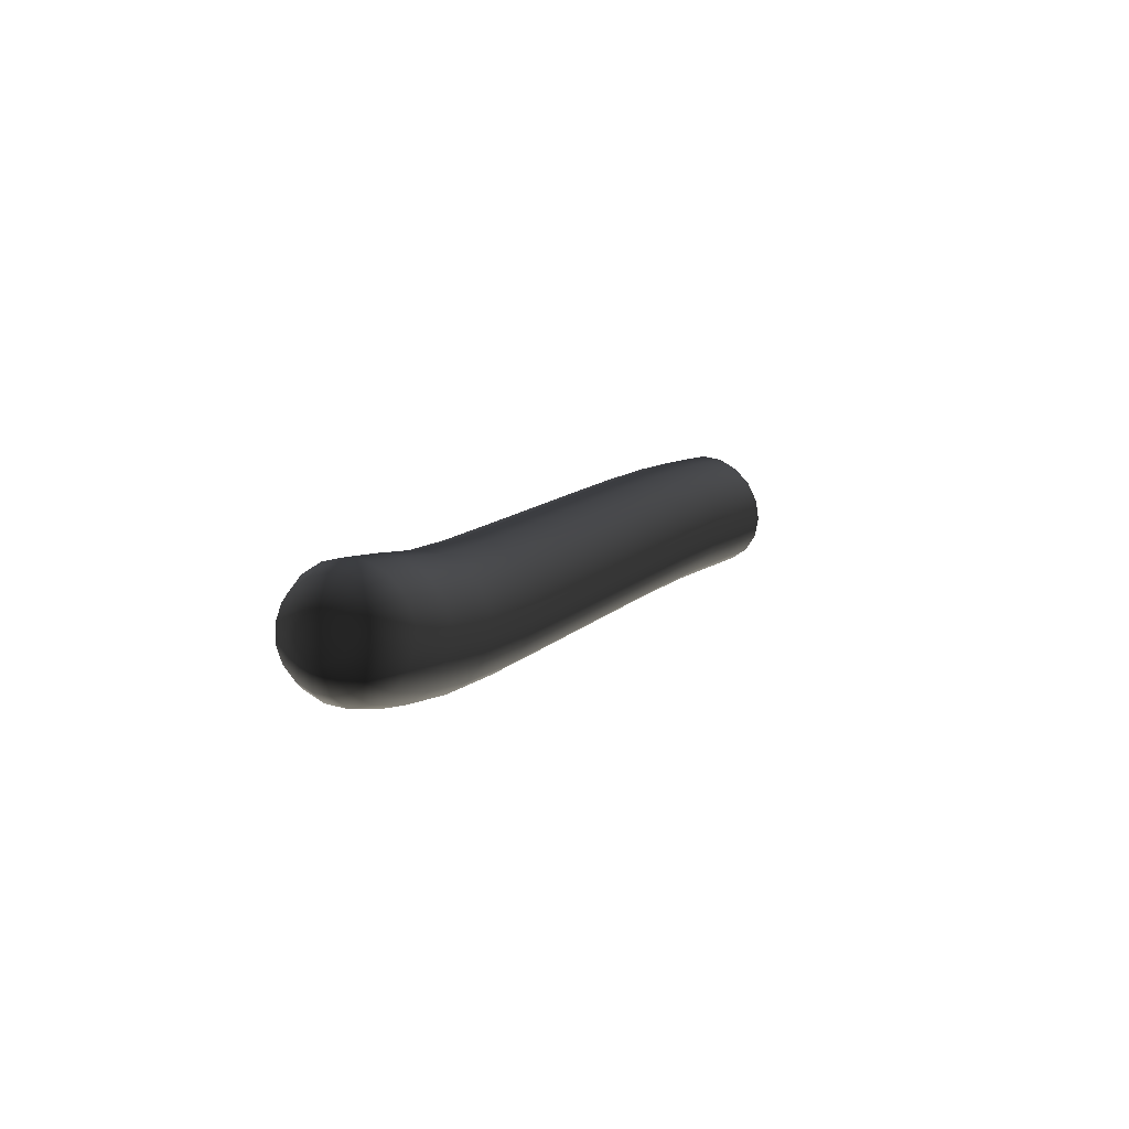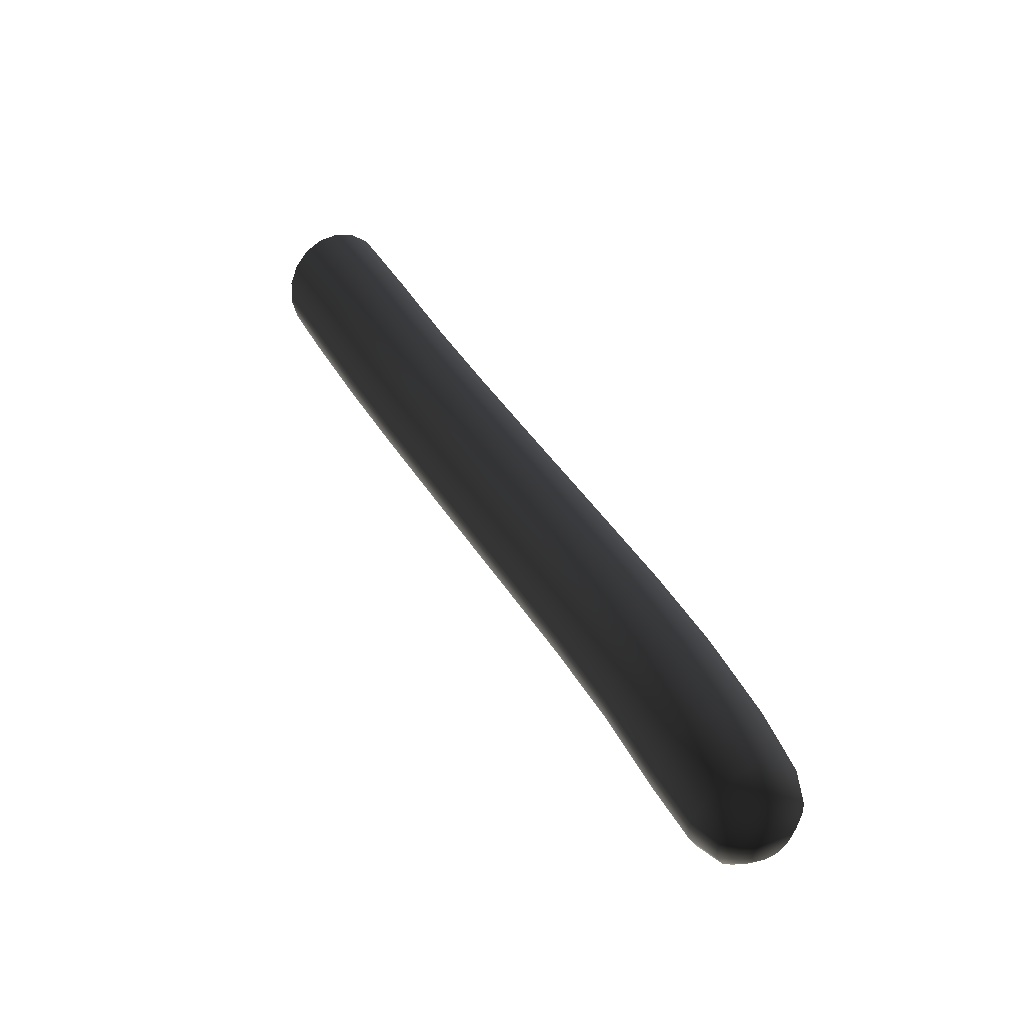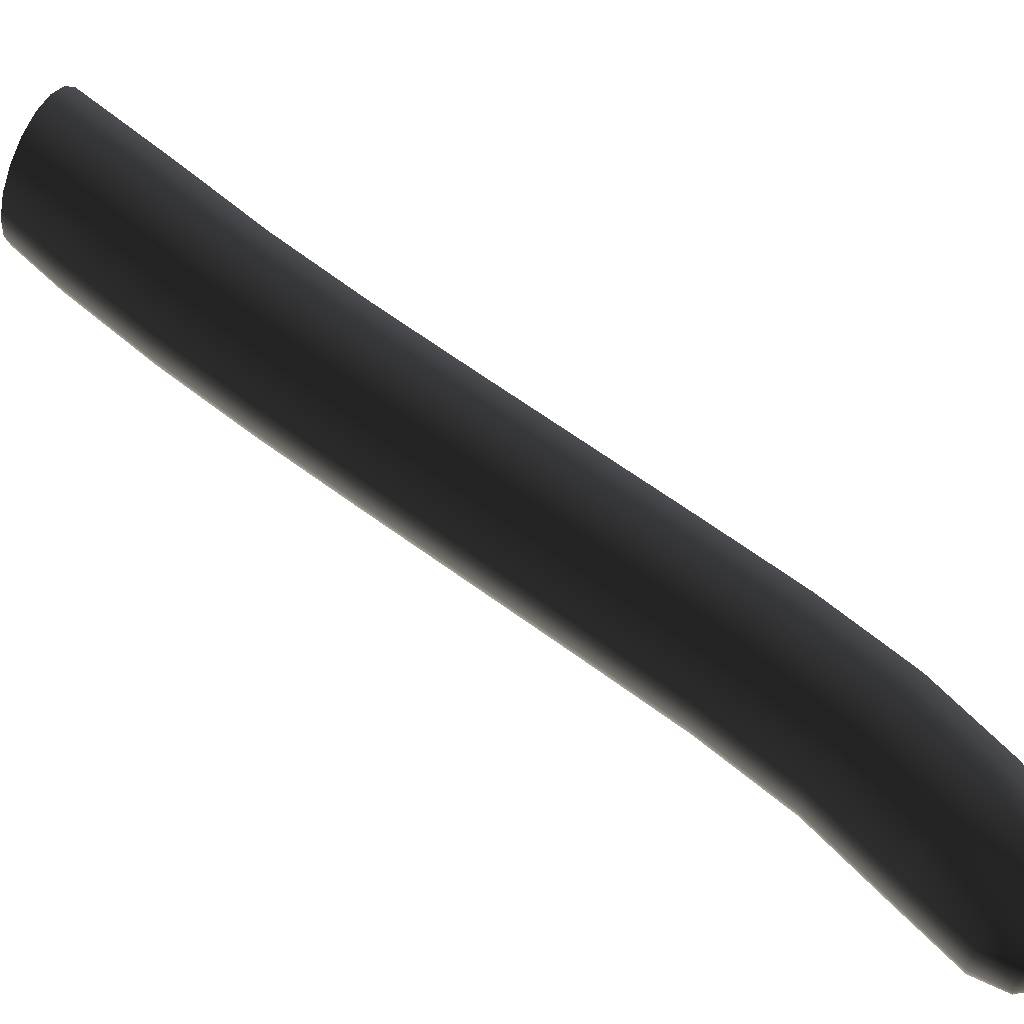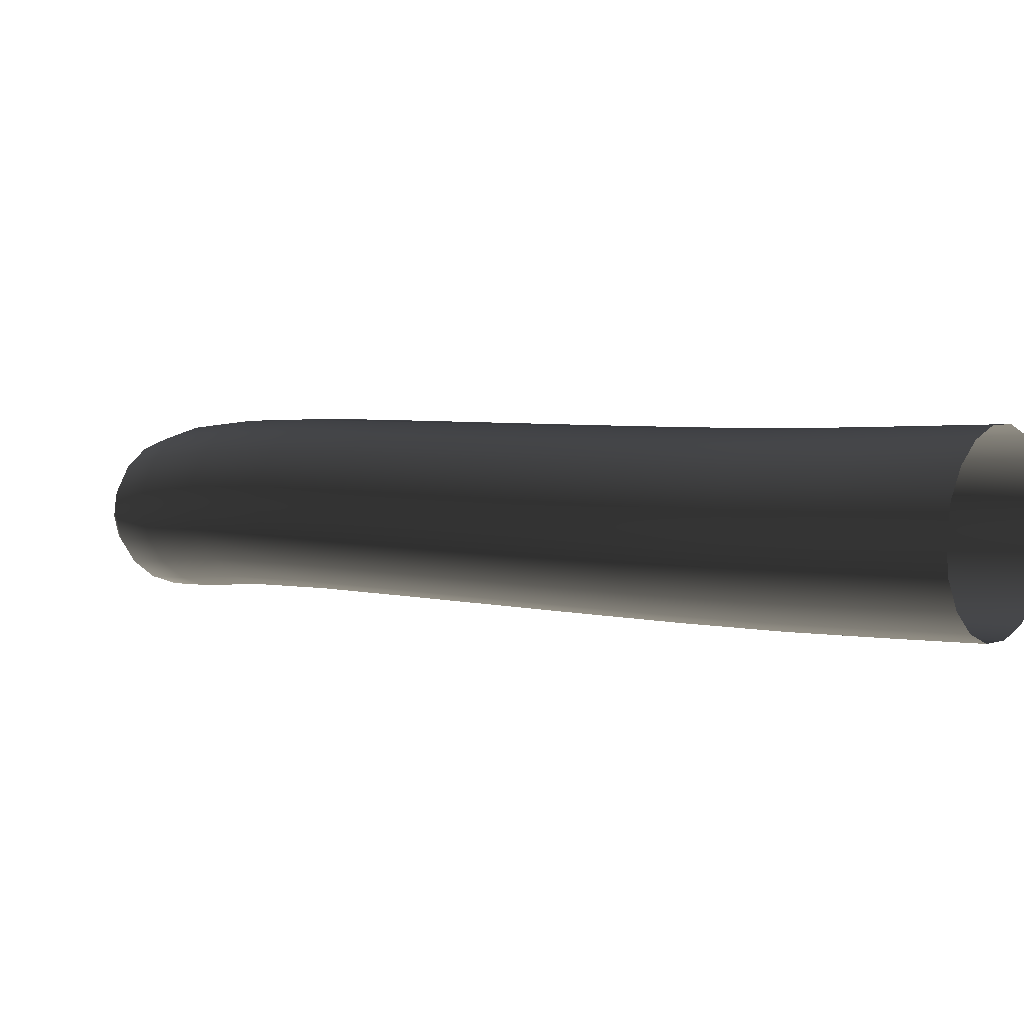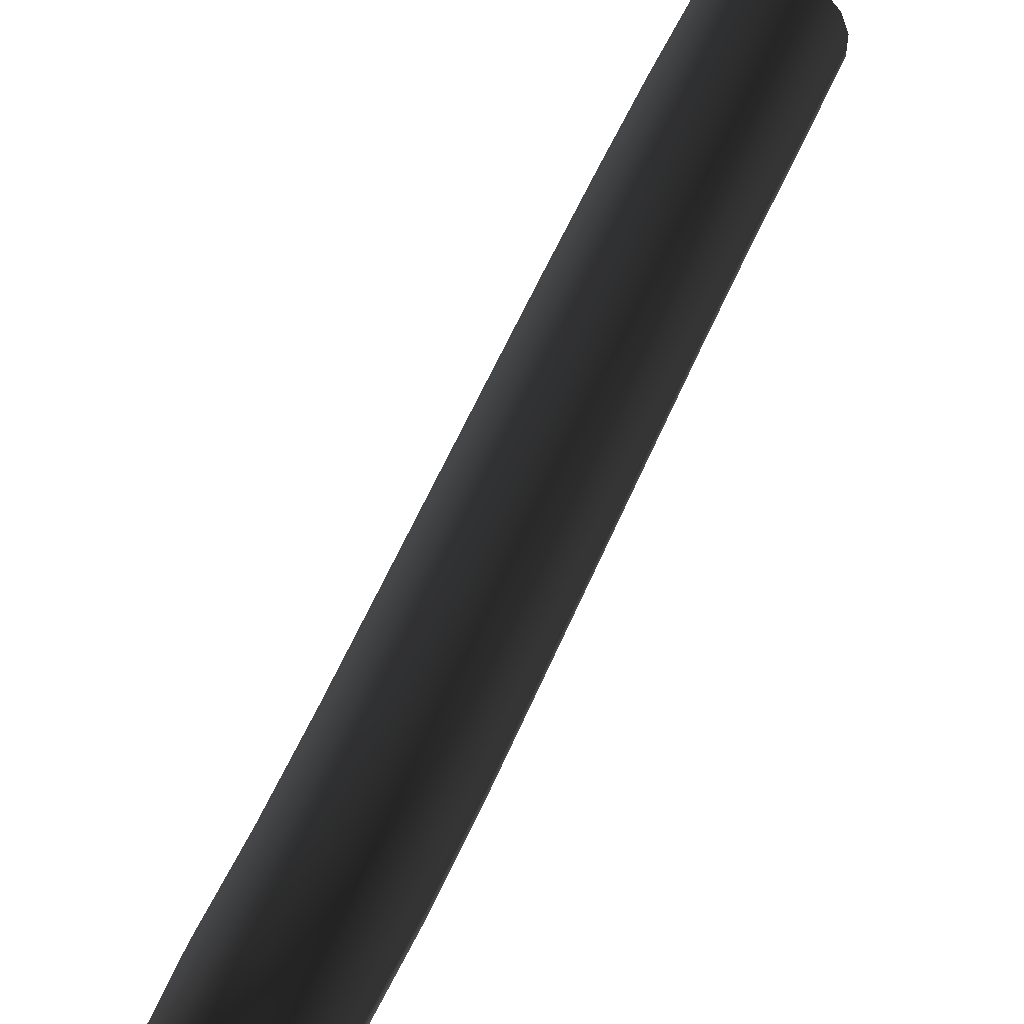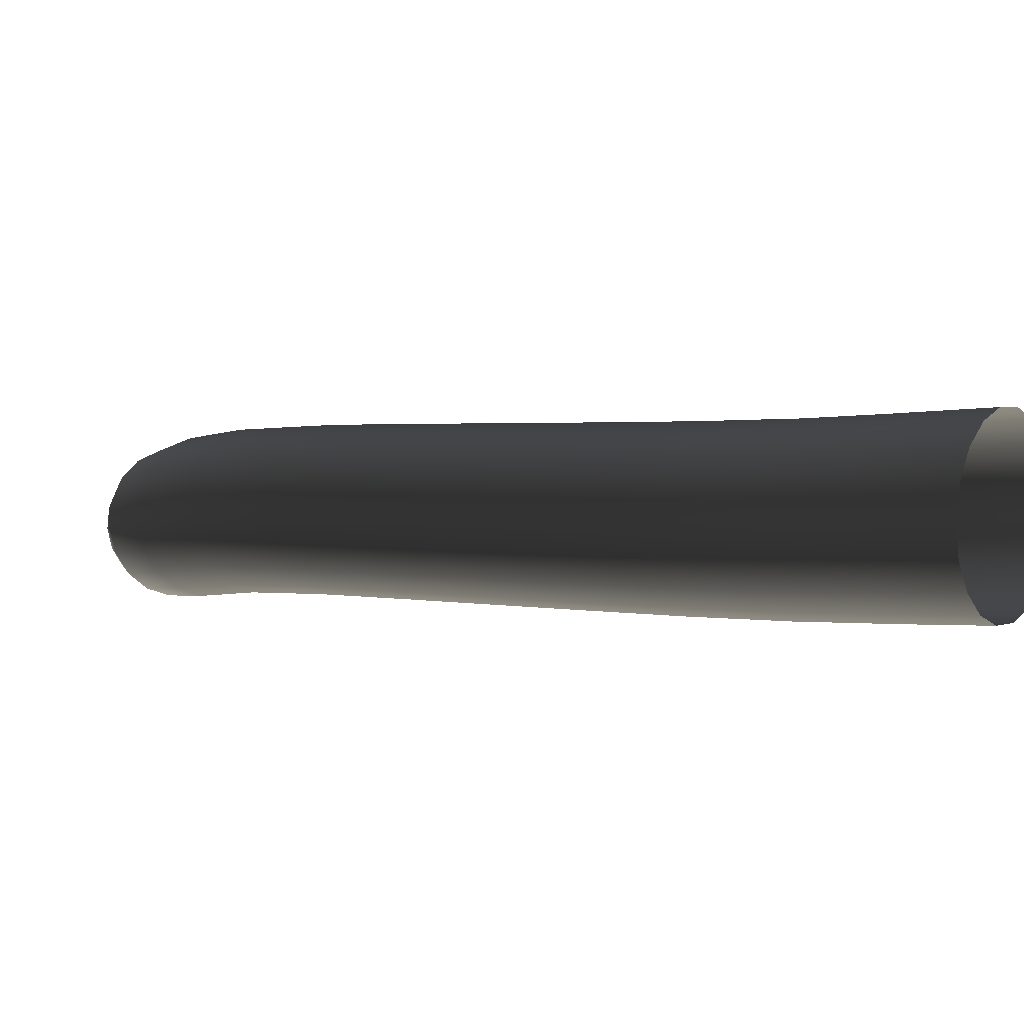
<metadata>
{"format":"obj","ext":"obj","renderer":"f3d","projection":"perspective","resolution":1024,"background":"white","views":[{"elev":-61.1,"azim":-159.1,"up":"+Y"},{"elev":-55.5,"azim":44.0,"up":"+Y"},{"elev":19.3,"azim":-42.6,"up":"+Z"},{"elev":34.9,"azim":152.6,"up":"+Z"},{"elev":33.9,"azim":43.3,"up":"+Z"},{"elev":33.7,"azim":151.6,"up":"+Z"}]}
</metadata>
<code>
g default
v 16.67 11.14 33.1
v 16.72 11.16 33.08
v 16.77 11.17 33.08
v 16.82 11.18 33.09
v 16.86 11.17 33.12
v 16.89 11.16 33.16
v 16.91 11.13 33.21
v 16.91 11.11 33.25
v 16.89 11.08 33.29
v 16.86 11.05 33.32
v 16.81 11.03 33.34
v 16.76 11.02 33.34
v 16.71 11.02 33.33
v 16.66 11.03 33.3
v 16.63 11.04 33.26
v 16.62 11.06 33.22
v 16.62 11.09 33.17
v 16.64 11.12 33.13
v 16.78 10.75 32.9
v 16.83 10.77 32.88
v 16.88 10.78 32.88
v 16.93 10.78 32.9
v 16.97 10.78 32.92
v 17.01 10.76 32.96
v 17.02 10.74 33.01
v 17.02 10.71 33.05
v 17 10.68 33.09
v 16.97 10.66 33.12
v 16.92 10.64 33.14
v 16.87 10.63 33.14
v 16.82 10.62 33.13
v 16.78 10.63 33.1
v 16.74 10.65 33.06
v 16.73 10.67 33.02
v 16.73 10.7 32.97
v 16.75 10.72 32.93
v 16.91 10.35 32.72
v 16.96 10.37 32.7
v 17.01 10.38 32.7
v 17.06 10.38 32.71
v 17.1 10.38 32.74
v 17.13 10.36 32.78
v 17.15 10.34 32.82
v 17.15 10.31 32.87
v 17.13 10.29 32.91
v 17.09 10.26 32.94
v 17.05 10.24 32.96
v 17 10.23 32.96
v 16.95 10.23 32.94
v 16.9 10.23 32.92
v 16.87 10.25 32.88
v 16.85 10.27 32.83
v 16.86 10.3 32.79
v 16.88 10.32 32.75
v 17.04 9.95 32.53
v 17.08 9.97 32.51
v 17.13 9.982 32.51
v 17.18 9.984 32.53
v 17.23 9.978 32.55
v 17.26 9.962 32.59
v 17.28 9.94 32.64
v 17.27 9.913 32.68
v 17.26 9.886 32.72
v 17.22 9.861 32.75
v 17.18 9.841 32.77
v 17.12 9.829 32.77
v 17.07 9.826 32.76
v 17.03 9.833 32.73
v 17 9.848 32.69
v 16.98 9.871 32.65
v 16.98 9.897 32.6
v 17 9.925 32.56
v 17.12 9.587 32.33
v 17.17 9.607 32.31
v 17.22 9.619 32.31
v 17.27 9.621 32.33
v 17.31 9.615 32.35
v 17.35 9.599 32.39
v 17.36 9.577 32.44
v 17.36 9.55 32.48
v 17.34 9.523 32.52
v 17.31 9.498 32.55
v 17.26 9.478 32.57
v 17.21 9.466 32.57
v 17.16 9.463 32.56
v 17.12 9.47 32.53
v 17.08 9.485 32.49
v 17.07 9.508 32.45
v 17.07 9.534 32.4
v 17.09 9.562 32.36
v 17.17 9.385 32.24
v 17.21 9.4 32.22
v 17.25 9.409 32.22
v 17.28 9.411 32.23
v 17.32 9.406 32.25
v 17.34 9.394 32.28
v 17.35 9.378 32.31
v 17.35 9.358 32.35
v 17.34 9.337 32.38
v 17.31 9.318 32.4
v 17.28 9.303 32.42
v 17.24 9.294 32.42
v 17.2 9.292 32.41
v 17.17 9.297 32.39
v 17.15 9.309 32.36
v 17.13 9.326 32.32
v 17.13 9.346 32.29
v 17.15 9.366 32.26
v 17.22 9.33 32.26
v 17.24 9.336 32.25
v 17.25 9.34 32.25
v 17.27 9.341 32.26
v 17.28 9.339 32.27
v 17.29 9.334 32.28
v 17.3 9.326 32.3
v 17.3 9.318 32.31
v 17.29 9.308 32.32
v 17.28 9.3 32.33
v 17.27 9.293 32.34
v 17.25 9.289 32.34
v 17.23 9.289 32.34
v 17.22 9.291 32.33
v 17.21 9.296 32.31
v 17.2 9.303 32.3
v 17.2 9.312 32.28
v 17.21 9.321 32.27
v 16.65 11.26 33.16
v 16.72 10.95 33
v 16.69 11.29 33.15
v 16.77 10.97 32.98
v 16.74 11.32 33.16
v 16.82 10.98 32.98
v 16.78 11.33 33.18
v 16.87 10.98 32.99
v 16.82 11.34 33.22
v 16.92 10.97 33.02
v 16.84 11.34 33.26
v 16.95 10.96 33.06
v 16.85 11.33 33.31
v 16.96 10.94 33.1
v 16.85 11.31 33.36
v 16.96 10.91 33.15
v 16.83 11.29 33.4
v 16.94 10.88 33.19
v 16.8 11.26 33.43
v 16.91 10.86 33.22
v 16.75 11.23 33.44
v 16.86 10.84 33.24
v 16.71 11.2 33.44
v 16.81 10.83 33.24
v 16.66 11.19 33.41
v 16.76 10.82 33.23
v 16.63 11.18 33.38
v 16.72 10.83 33.2
v 16.6 11.18 33.33
v 16.69 10.84 33.16
v 16.59 11.19 33.28
v 16.67 10.87 33.11
v 16.59 11.21 33.23
v 16.67 10.89 33.07
v 16.61 11.23 33.19
v 16.69 10.92 33.03
v 16.85 10.55 32.81
v 16.89 10.57 32.79
v 16.94 10.58 32.79
v 16.99 10.58 32.8
v 17.04 10.58 32.83
v 17.07 10.56 32.87
v 17.09 10.54 32.92
v 17.08 10.51 32.96
v 17.06 10.48 33
v 17.03 10.46 33.03
v 16.98 10.44 33.05
v 16.93 10.43 33.05
v 16.88 10.42 33.04
v 16.84 10.43 33.01
v 16.81 10.45 32.97
v 16.79 10.47 32.93
v 16.79 10.5 32.88
v 16.81 10.52 32.84
v 16.97 10.15 32.62
v 17.02 10.17 32.61
v 17.07 10.18 32.61
v 17.12 10.18 32.62
v 17.16 10.18 32.65
v 17.2 10.16 32.69
v 17.21 10.14 32.73
v 17.21 10.11 32.78
v 17.19 10.09 32.82
v 17.16 10.06 32.85
v 17.11 10.04 32.86
v 17.06 10.03 32.87
v 17.01 10.03 32.85
v 16.97 10.03 32.82
v 16.93 10.05 32.79
v 16.92 10.07 32.74
v 16.92 10.1 32.7
v 16.94 10.12 32.66
v 17.09 9.759 32.43
v 17.13 9.779 32.42
v 17.19 9.791 32.42
v 17.24 9.794 32.43
v 17.28 9.787 32.46
v 17.31 9.772 32.5
v 17.33 9.75 32.54
v 17.33 9.723 32.59
v 17.31 9.696 32.63
v 17.27 9.67 32.66
v 17.23 9.651 32.68
v 17.18 9.639 32.68
v 17.13 9.636 32.66
v 17.08 9.642 32.63
v 17.05 9.658 32.6
v 17.03 9.68 32.55
v 17.04 9.707 32.51
v 17.05 9.734 32.47
v 17.15 9.454 32.25
v 17.19 9.473 32.24
v 17.24 9.484 32.23
v 17.28 9.487 32.25
v 17.33 9.481 32.27
v 17.36 9.466 32.31
v 17.37 9.445 32.35
v 17.37 9.42 32.4
v 17.35 9.395 32.43
v 17.32 9.371 32.46
v 17.28 9.352 32.48
v 17.23 9.341 32.48
v 17.18 9.338 32.47
v 17.14 9.345 32.44
v 17.11 9.359 32.4
v 17.1 9.38 32.36
v 17.1 9.405 32.32
v 17.11 9.431 32.28
v 17.2 9.352 32.25
v 17.22 9.363 32.24
v 17.25 9.369 32.24
v 17.28 9.37 32.24
v 17.3 9.367 32.26
v 17.32 9.359 32.28
v 17.32 9.347 32.3
v 17.32 9.333 32.33
v 17.31 9.319 32.35
v 17.3 9.306 32.36
v 17.27 9.296 32.37
v 17.25 9.289 32.37
v 17.22 9.288 32.37
v 17.2 9.291 32.35
v 17.18 9.299 32.33
v 17.17 9.311 32.31
v 17.17 9.325 32.28
v 17.18 9.339 32.26
v 17.25 9.315 32.3
g pasted__polySurface2 group42 group41 pasted__group1 pasted__JellyFBXASC032Fish group40
f 127 161 18 1
f 129 127 1 2
f 130 2 1 128
f 162 128 1 18
f 131 129 2 3
f 132 3 2 130
f 133 131 3 4
f 134 4 3 132
f 135 133 4 5
f 136 5 4 134
f 137 135 5 6
f 138 6 5 136
f 139 137 6 7
f 140 7 6 138
f 141 139 7 8
f 142 8 7 140
f 143 141 8 9
f 144 9 8 142
f 145 143 9 10
f 146 10 9 144
f 147 145 10 11
f 148 11 10 146
f 149 147 11 12
f 150 12 11 148
f 151 149 12 13
f 152 13 12 150
f 153 151 13 14
f 154 14 13 152
f 155 153 14 15
f 156 15 14 154
f 157 155 15 16
f 158 16 15 156
f 159 157 16 17
f 160 17 16 158
f 161 159 17 18
f 162 18 17 160
f 162 36 19 128
f 130 128 19 20
f 164 20 19 163
f 180 163 19 36
f 132 130 20 21
f 165 21 20 164
f 134 132 21 22
f 166 22 21 165
f 136 134 22 23
f 167 23 22 166
f 138 136 23 24
f 168 24 23 167
f 140 138 24 25
f 169 25 24 168
f 142 140 25 26
f 170 26 25 169
f 144 142 26 27
f 171 27 26 170
f 146 144 27 28
f 172 28 27 171
f 148 146 28 29
f 173 29 28 172
f 150 148 29 30
f 174 30 29 173
f 152 150 30 31
f 175 31 30 174
f 154 152 31 32
f 176 32 31 175
f 156 154 32 33
f 177 33 32 176
f 158 156 33 34
f 178 34 33 177
f 160 158 34 35
f 179 35 34 178
f 162 160 35 36
f 180 36 35 179
f 180 54 37 163
f 164 163 37 38
f 182 38 37 181
f 198 181 37 54
f 165 164 38 39
f 183 39 38 182
f 166 165 39 40
f 184 40 39 183
f 167 166 40 41
f 185 41 40 184
f 168 167 41 42
f 186 42 41 185
f 169 168 42 43
f 187 43 42 186
f 170 169 43 44
f 188 44 43 187
f 171 170 44 45
f 189 45 44 188
f 172 171 45 46
f 190 46 45 189
f 173 172 46 47
f 191 47 46 190
f 174 173 47 48
f 192 48 47 191
f 175 174 48 49
f 193 49 48 192
f 176 175 49 50
f 194 50 49 193
f 177 176 50 51
f 195 51 50 194
f 178 177 51 52
f 196 52 51 195
f 179 178 52 53
f 197 53 52 196
f 180 179 53 54
f 198 54 53 197
f 198 72 55 181
f 182 181 55 56
f 200 56 55 199
f 216 199 55 72
f 183 182 56 57
f 201 57 56 200
f 184 183 57 58
f 202 58 57 201
f 185 184 58 59
f 203 59 58 202
f 186 185 59 60
f 204 60 59 203
f 187 186 60 61
f 205 61 60 204
f 188 187 61 62
f 206 62 61 205
f 189 188 62 63
f 207 63 62 206
f 190 189 63 64
f 208 64 63 207
f 191 190 64 65
f 209 65 64 208
f 192 191 65 66
f 210 66 65 209
f 193 192 66 67
f 211 67 66 210
f 194 193 67 68
f 212 68 67 211
f 195 194 68 69
f 213 69 68 212
f 196 195 69 70
f 214 70 69 213
f 197 196 70 71
f 215 71 70 214
f 198 197 71 72
f 216 72 71 215
f 216 90 73 199
f 200 199 73 74
f 218 74 73 217
f 234 217 73 90
f 201 200 74 75
f 219 75 74 218
f 202 201 75 76
f 220 76 75 219
f 203 202 76 77
f 221 77 76 220
f 204 203 77 78
f 222 78 77 221
f 205 204 78 79
f 223 79 78 222
f 206 205 79 80
f 224 80 79 223
f 207 206 80 81
f 225 81 80 224
f 208 207 81 82
f 226 82 81 225
f 209 208 82 83
f 227 83 82 226
f 210 209 83 84
f 228 84 83 227
f 211 210 84 85
f 229 85 84 228
f 212 211 85 86
f 230 86 85 229
f 213 212 86 87
f 231 87 86 230
f 214 213 87 88
f 232 88 87 231
f 215 214 88 89
f 233 89 88 232
f 216 215 89 90
f 234 90 89 233
f 234 108 91 217
f 218 217 91 92
f 236 92 91 235
f 252 235 91 108
f 219 218 92 93
f 237 93 92 236
f 220 219 93 94
f 238 94 93 237
f 221 220 94 95
f 239 95 94 238
f 222 221 95 96
f 240 96 95 239
f 223 222 96 97
f 241 97 96 240
f 224 223 97 98
f 242 98 97 241
f 225 224 98 99
f 243 99 98 242
f 226 225 99 100
f 244 100 99 243
f 227 226 100 101
f 245 101 100 244
f 228 227 101 102
f 246 102 101 245
f 229 228 102 103
f 247 103 102 246
f 230 229 103 104
f 248 104 103 247
f 231 230 104 105
f 249 105 104 248
f 232 231 105 106
f 250 106 105 249
f 233 232 106 107
f 251 107 106 250
f 234 233 107 108
f 252 108 107 251
f 252 126 109 235
f 236 235 109 110
f 237 236 110 111
f 238 237 111 112
f 239 238 112 113
f 240 239 113 114
f 241 240 114 115
f 242 241 115 116
f 243 242 116 117
f 244 243 117 118
f 245 244 118 119
f 246 245 119 120
f 247 246 120 121
f 248 247 121 122
f 249 248 122 123
f 250 249 123 124
f 251 250 124 125
f 252 251 125 126
f 126 253 109
f 109 253 110
f 110 253 111
f 111 253 112
f 112 253 113
f 113 253 114
f 114 253 115
f 115 253 116
f 116 253 117
f 117 253 118
f 118 253 119
f 119 253 120
f 120 253 121
f 121 253 122
f 122 253 123
f 123 253 124
f 124 253 125
f 125 253 126

</code>
